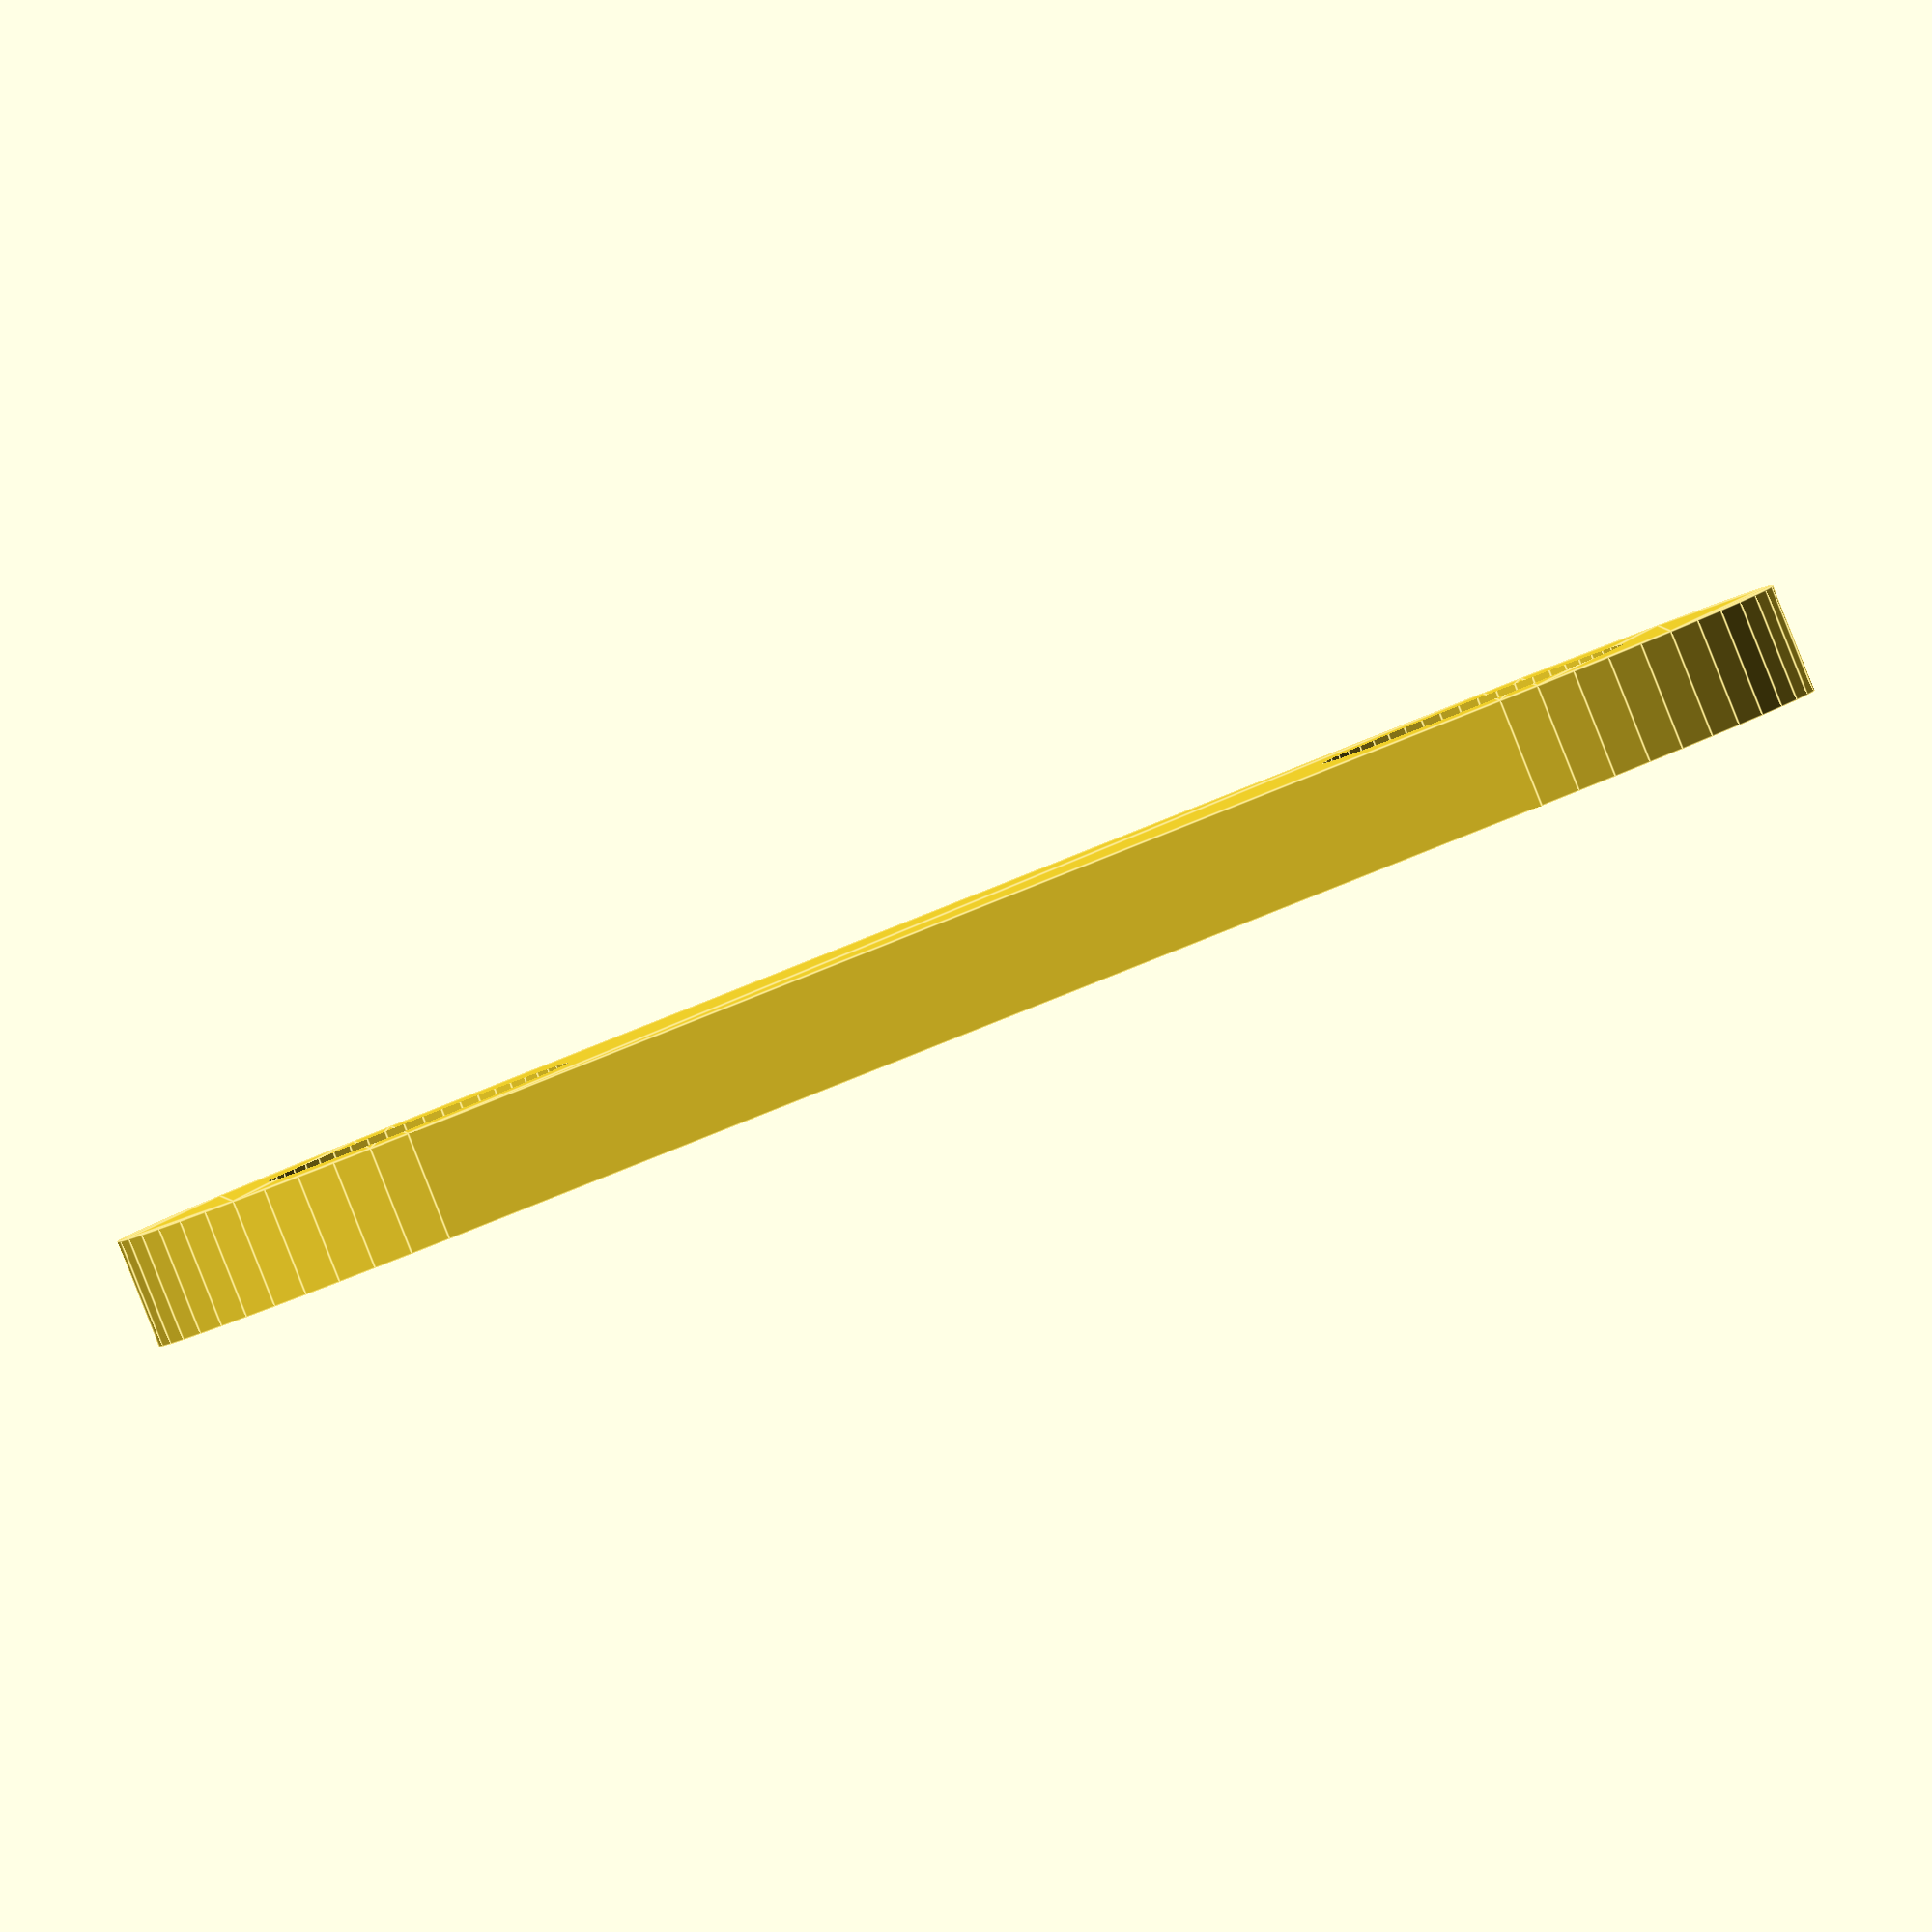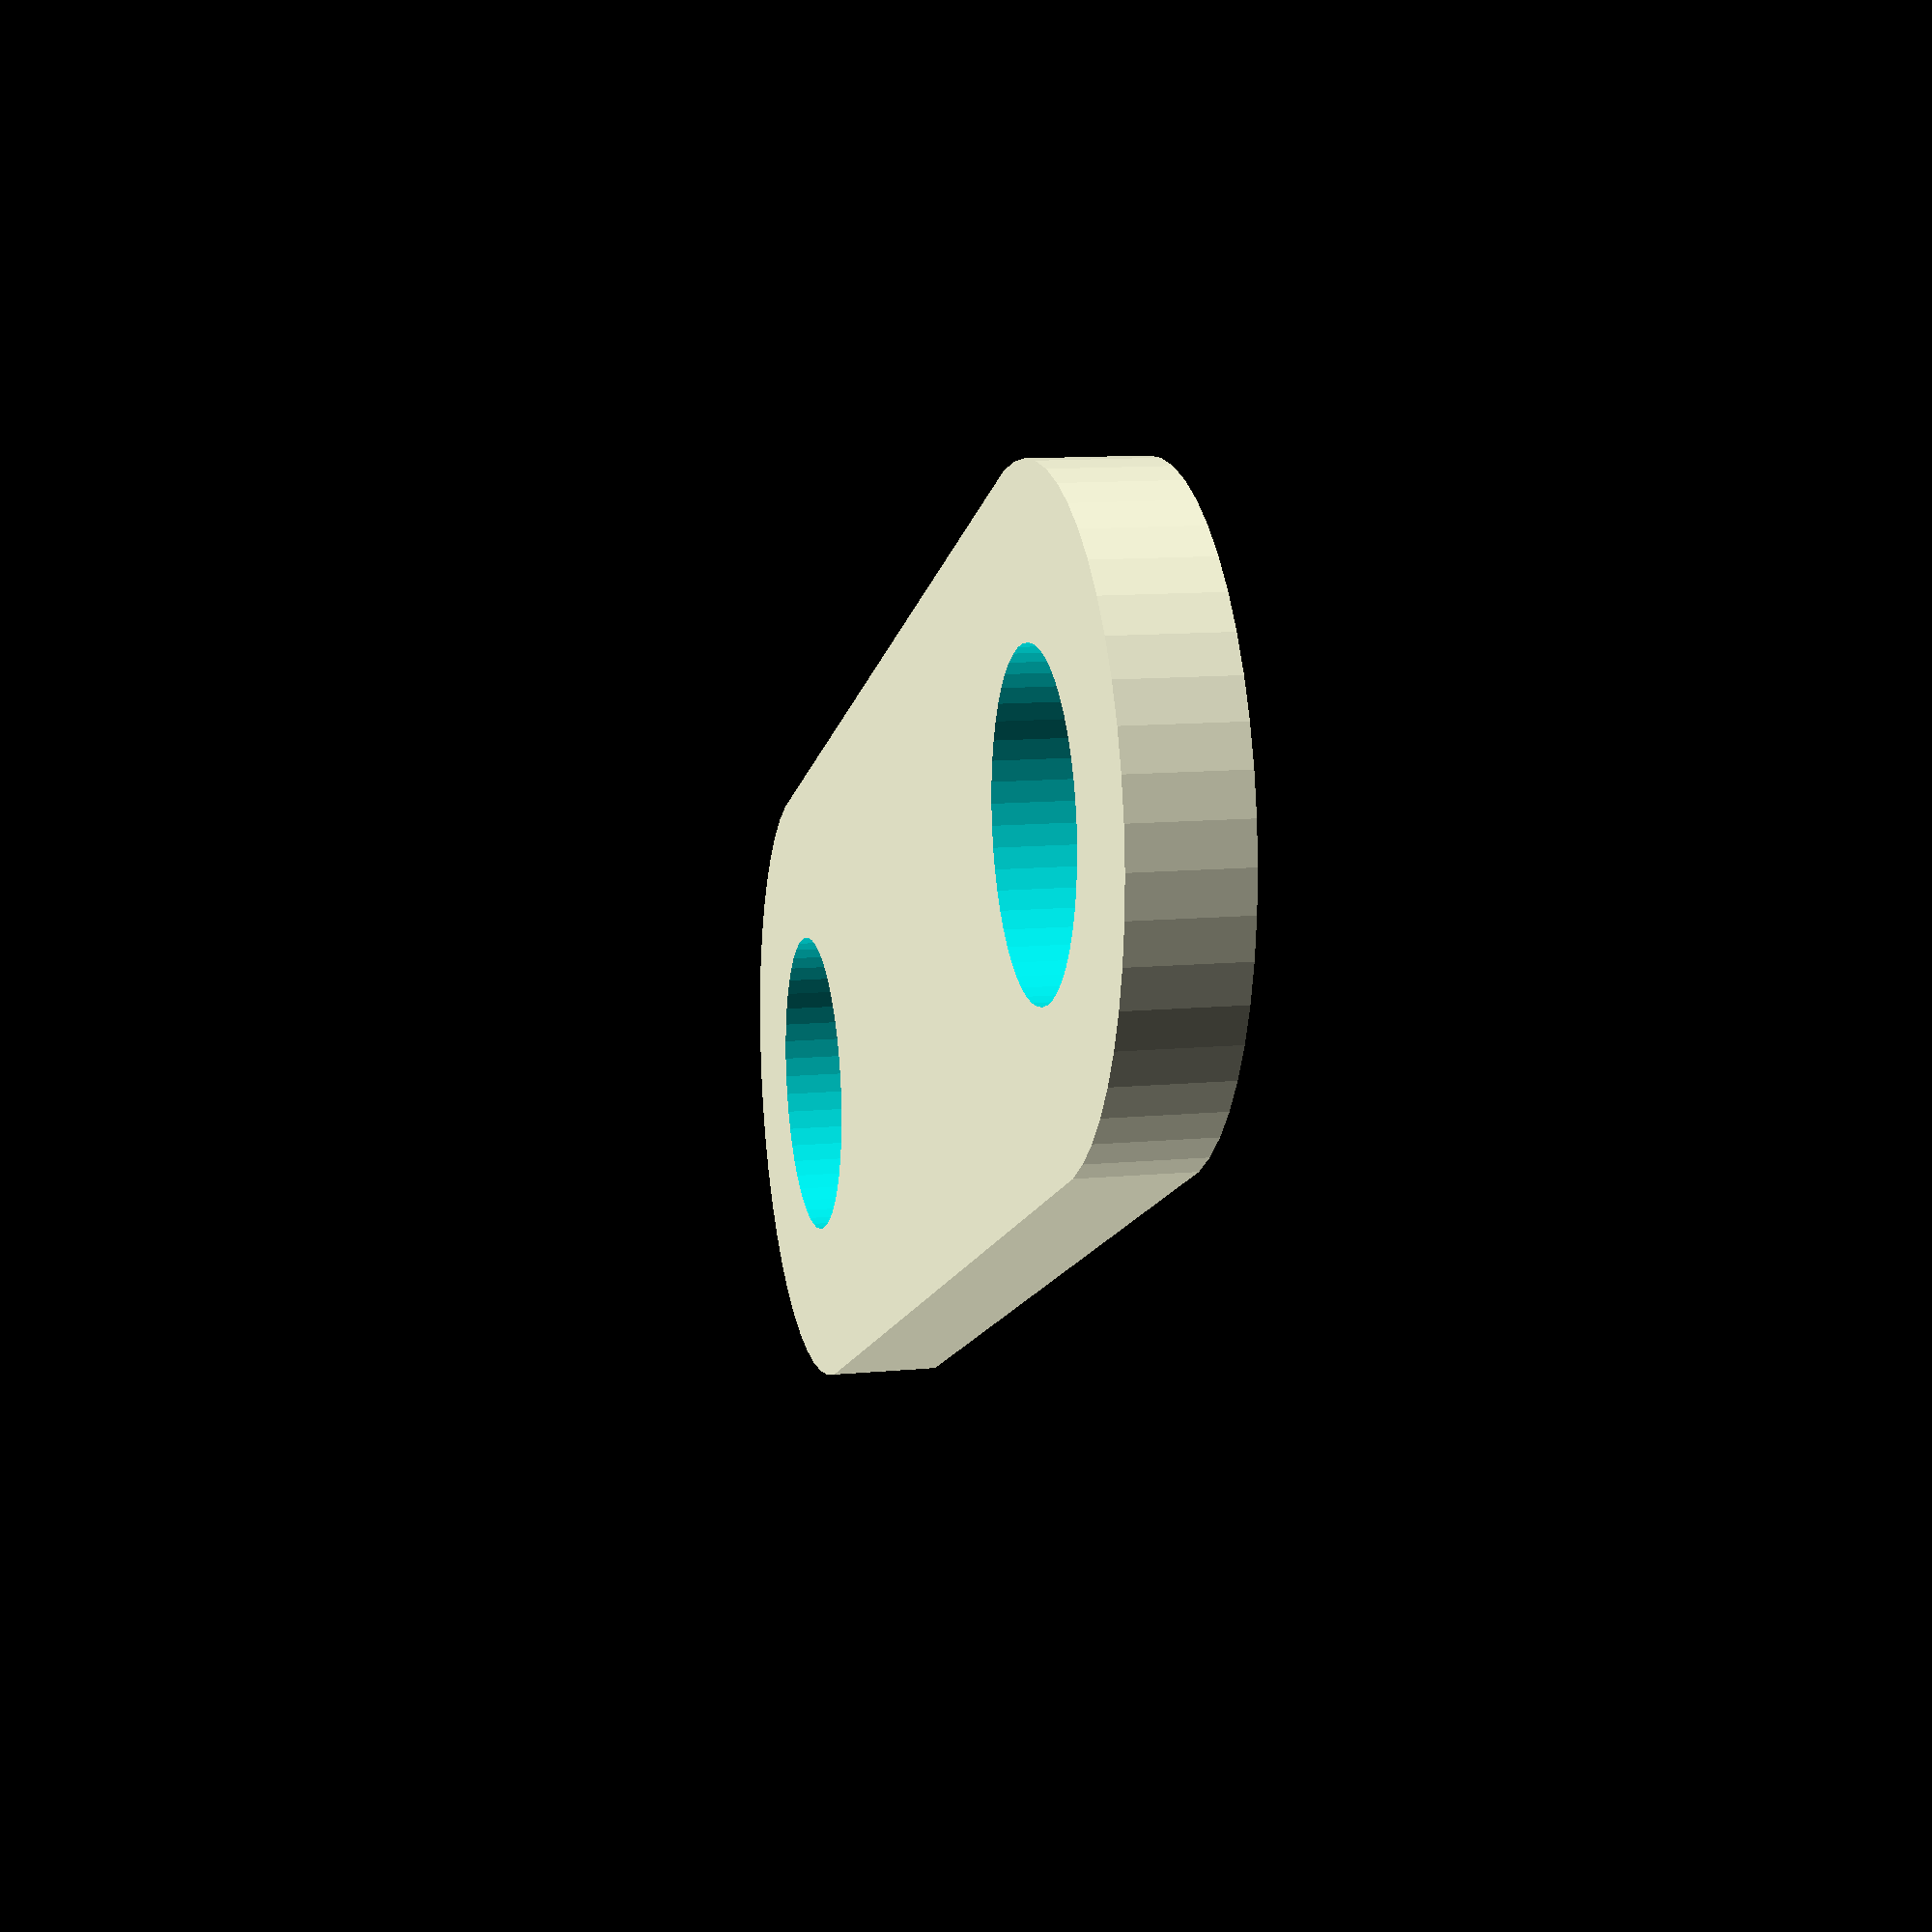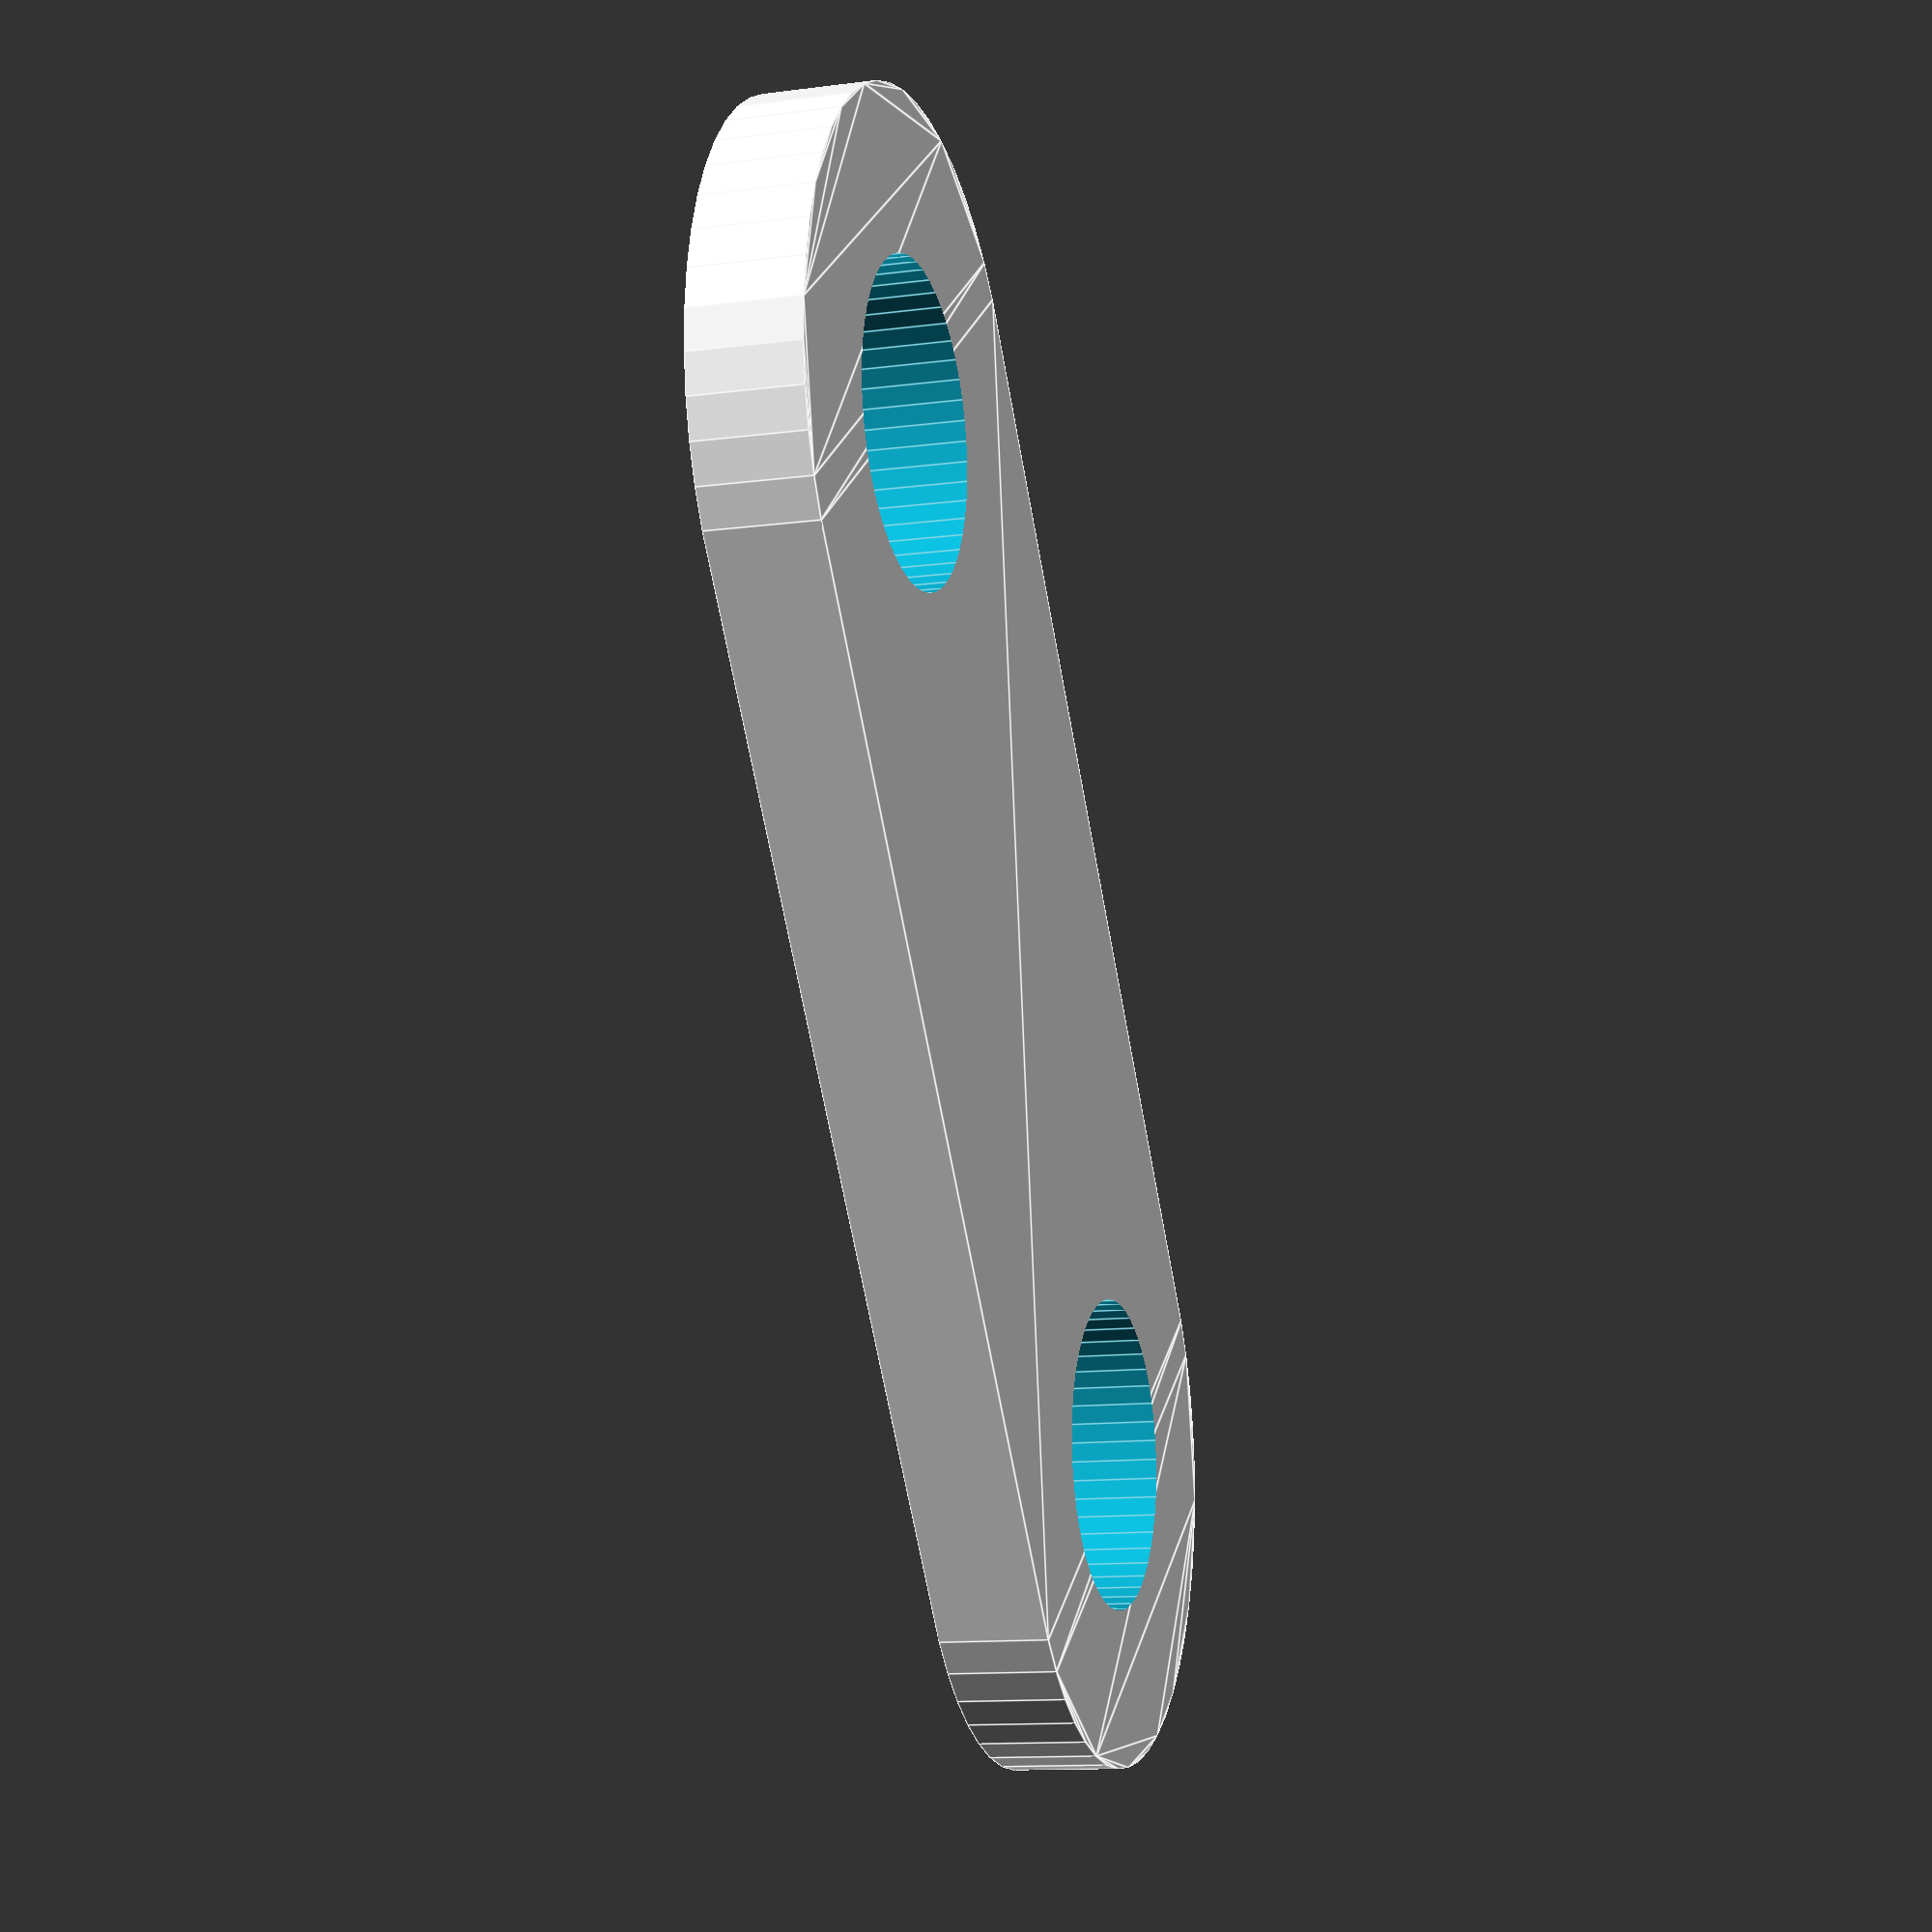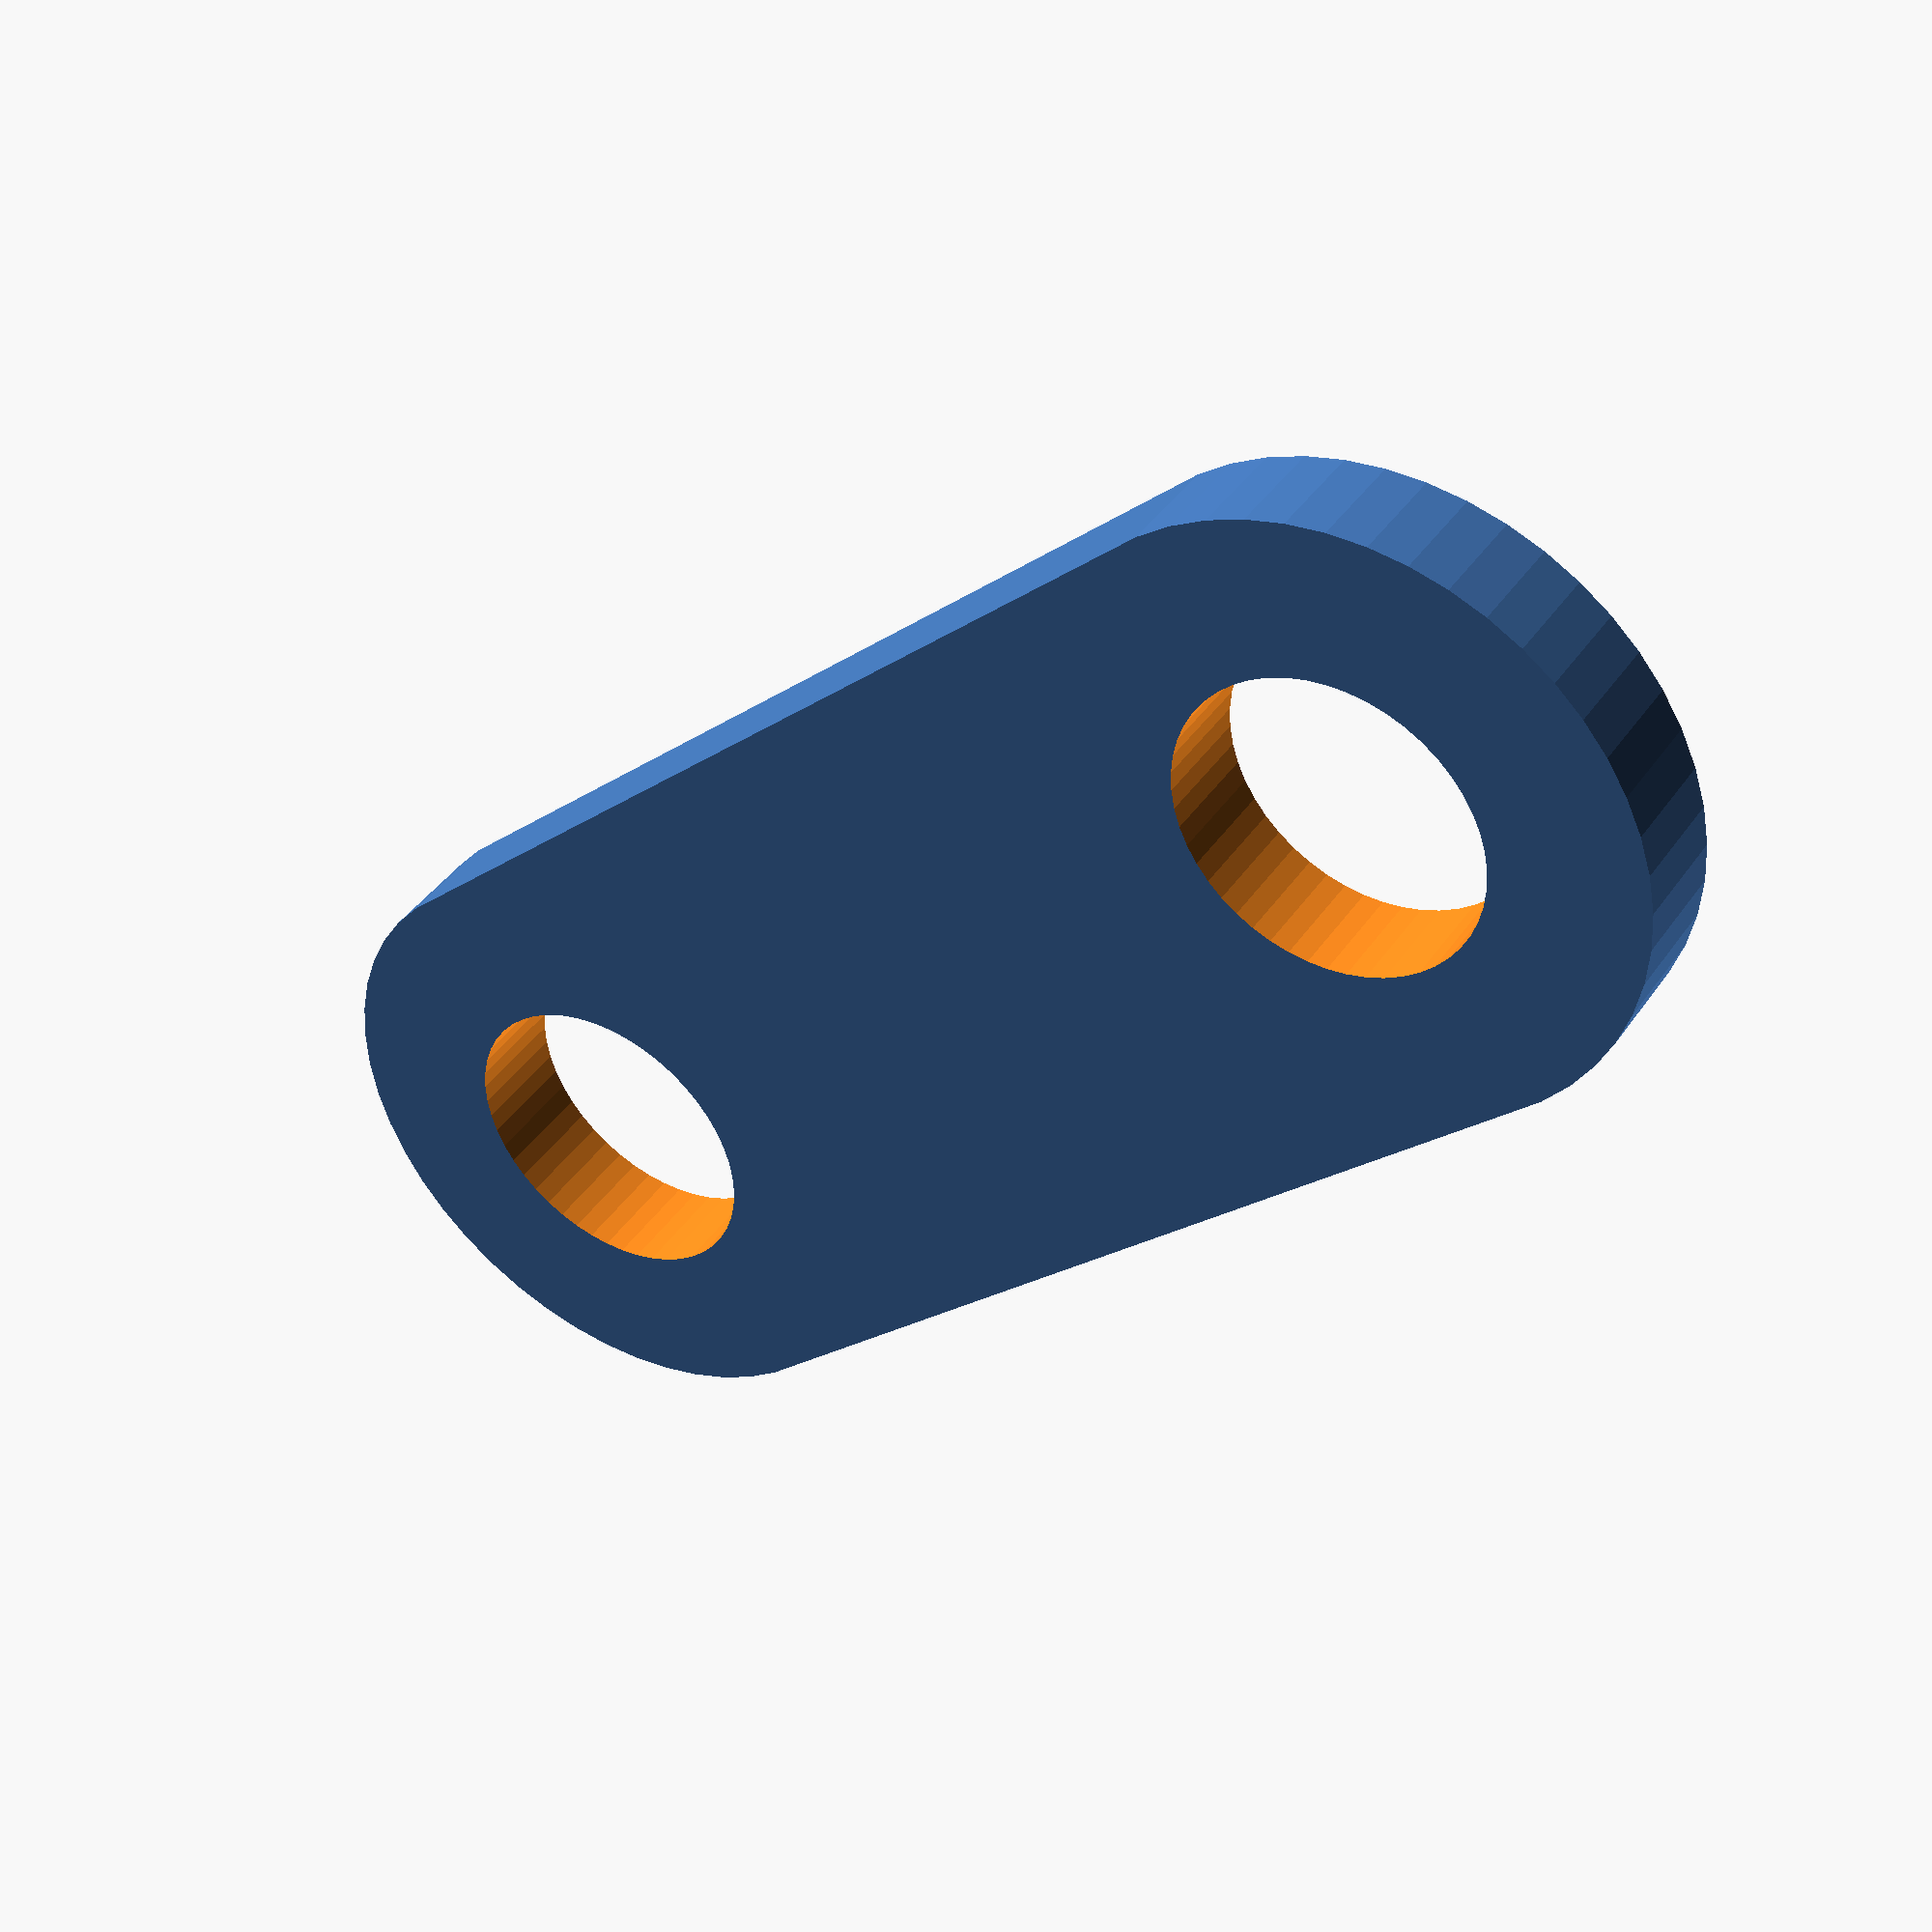
<openscad>
$fn=50;

i=0.95;

module holes(s=1) {
    for(j=[-1,1])translate([j*5,0])scale(s)circle(r=i*1.5);
}
difference() {
    square([18,8],center=true);
    holes();
}
!difference() {
    hull()holes(s=2);
    holes();
}

</openscad>
<views>
elev=88.7 azim=1.7 roll=201.6 proj=o view=edges
elev=348.3 azim=24.4 roll=257.2 proj=p view=wireframe
elev=11.9 azim=233.5 roll=287.5 proj=p view=edges
elev=139.5 azim=137.1 roll=149.0 proj=p view=solid
</views>
